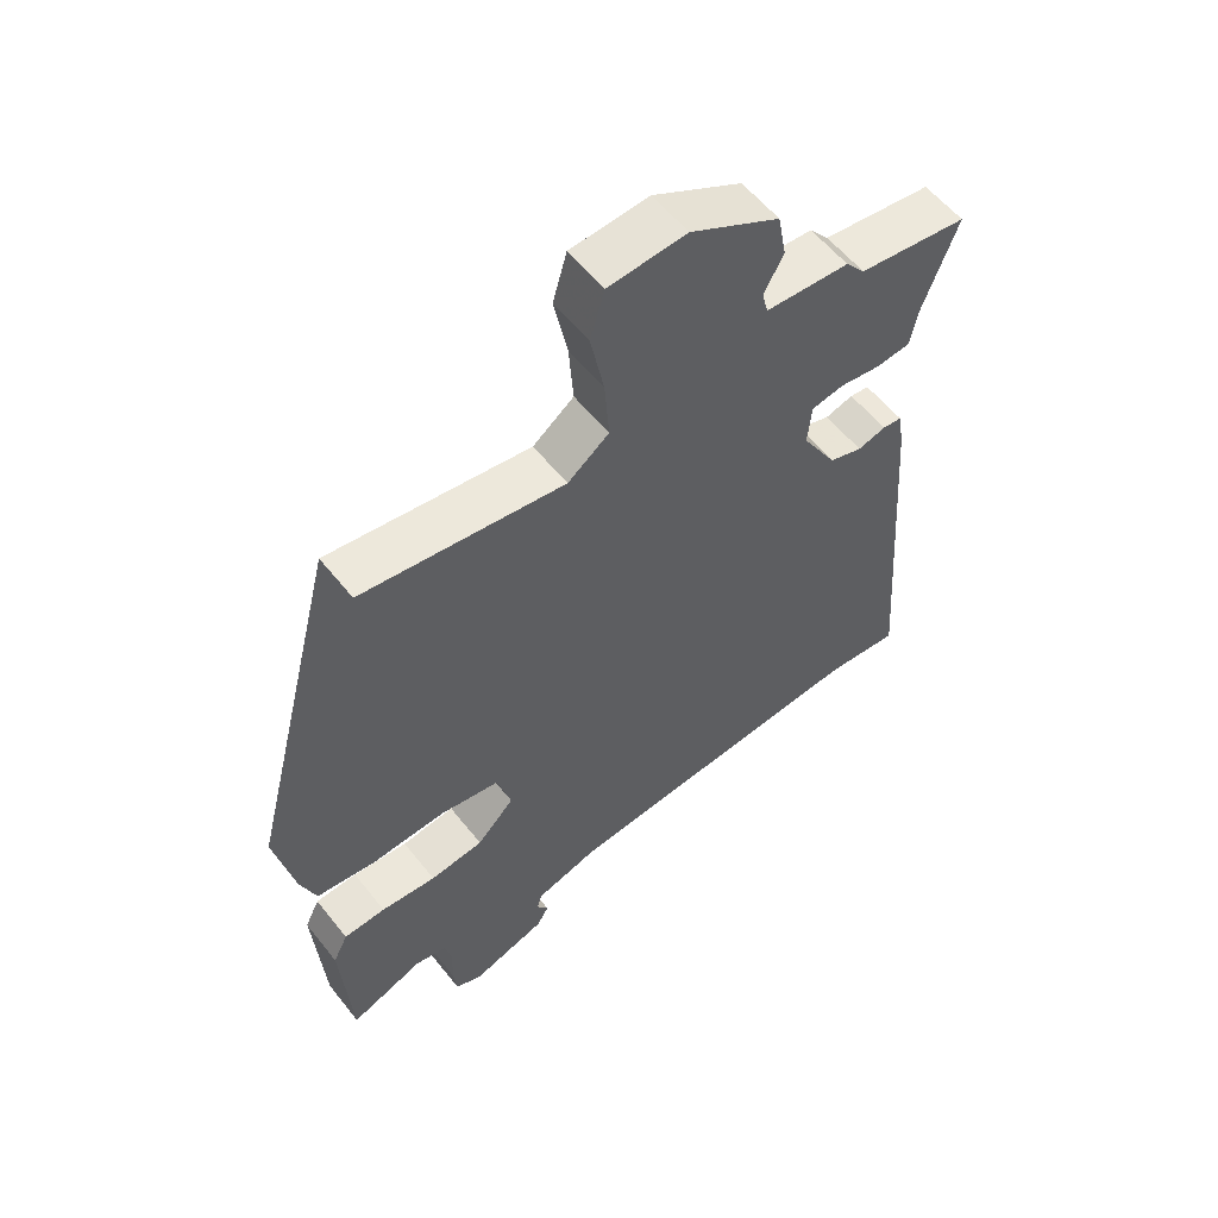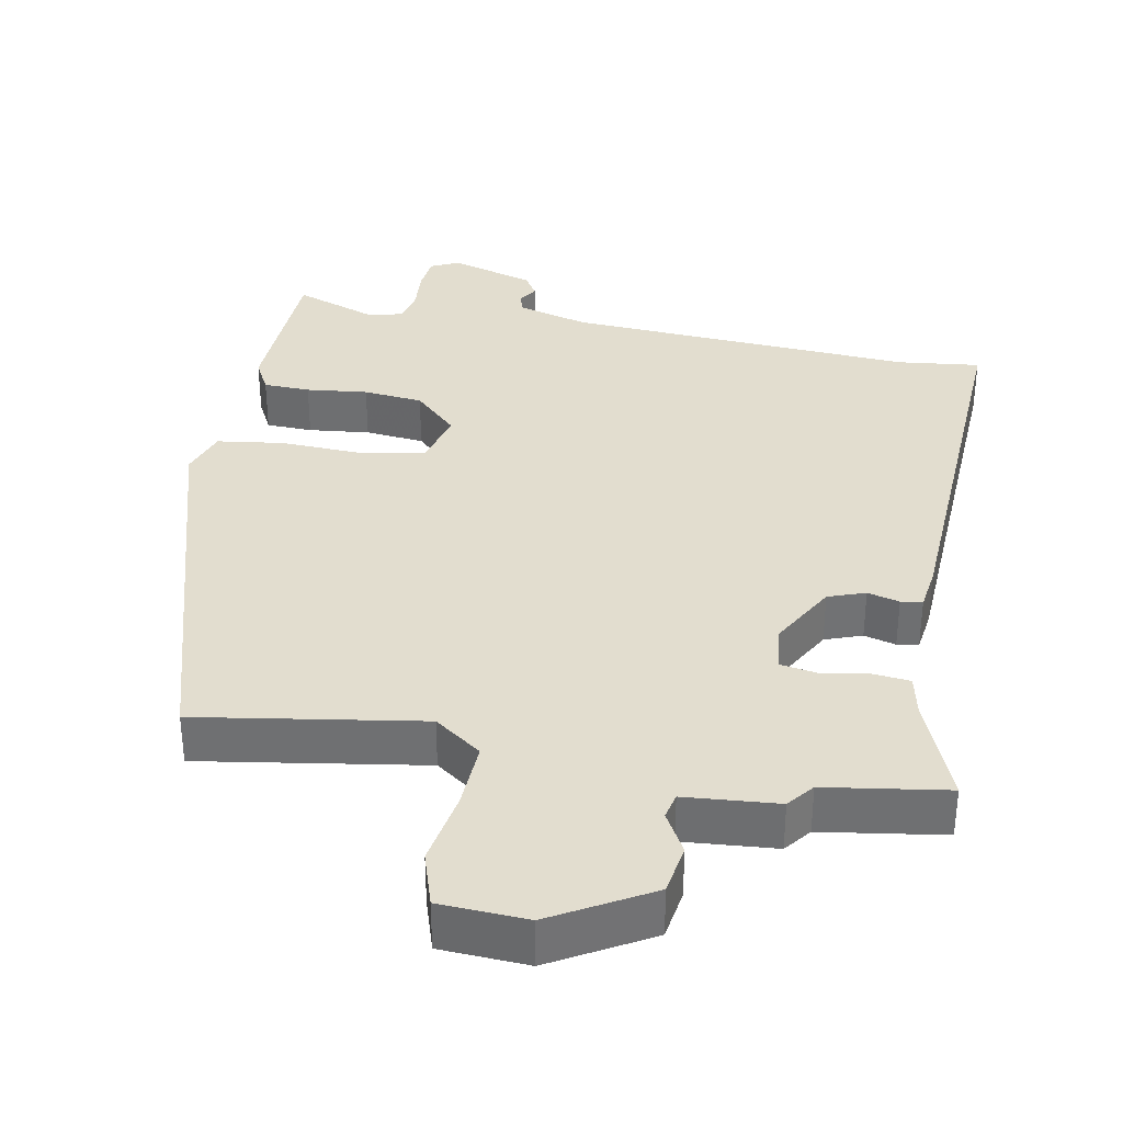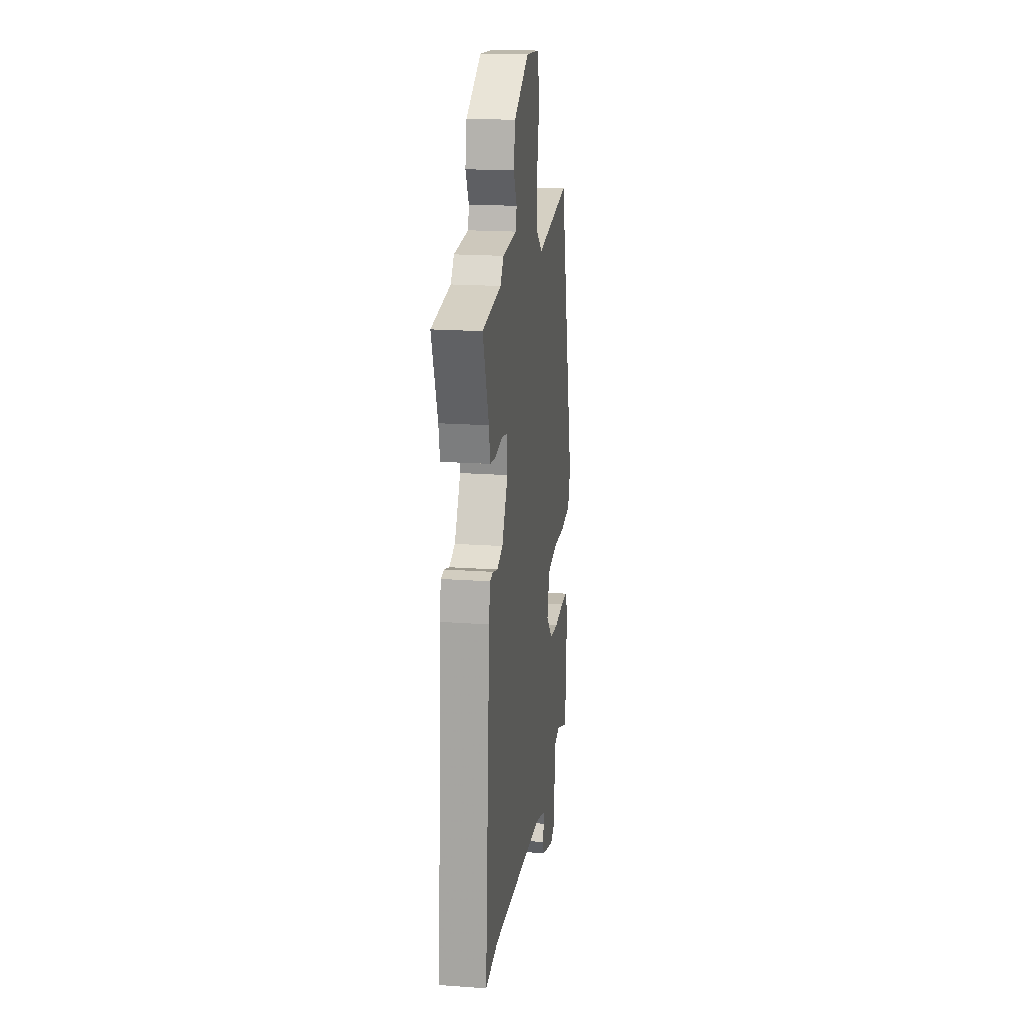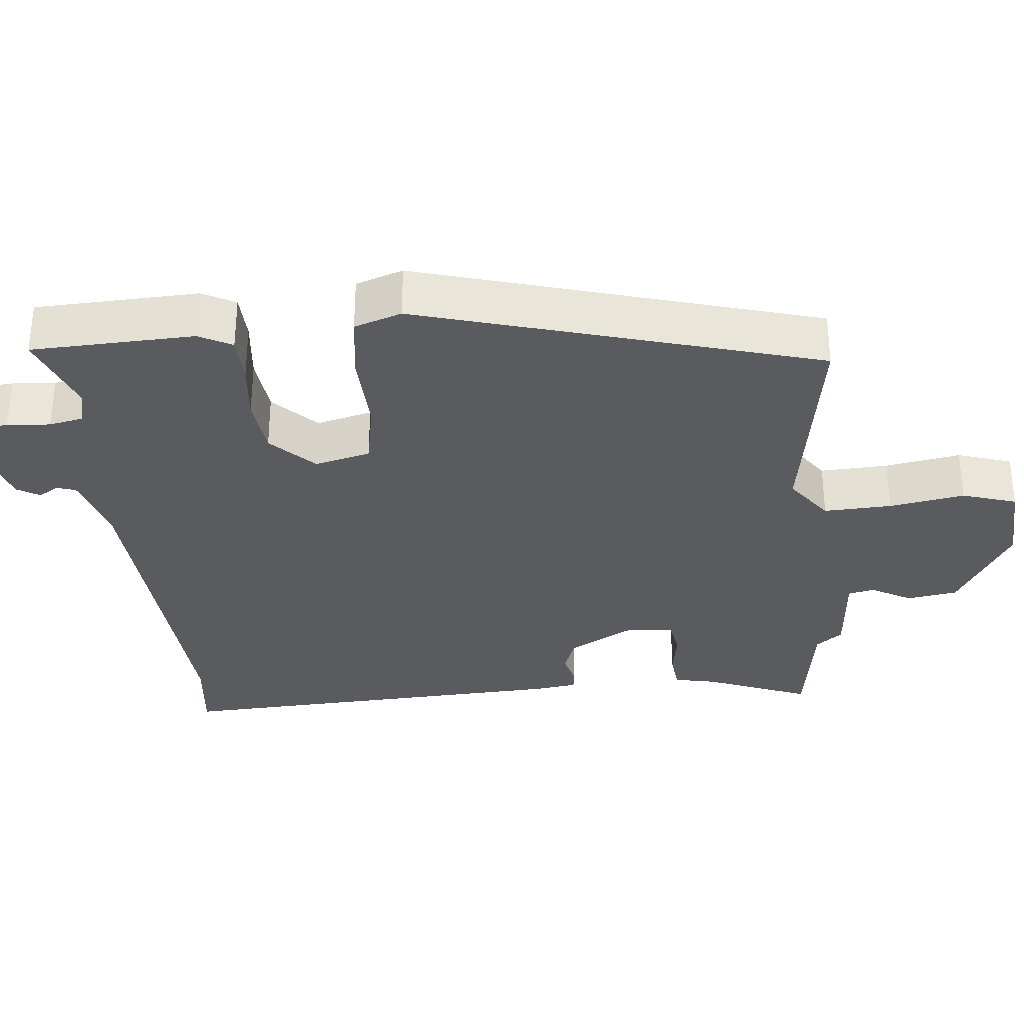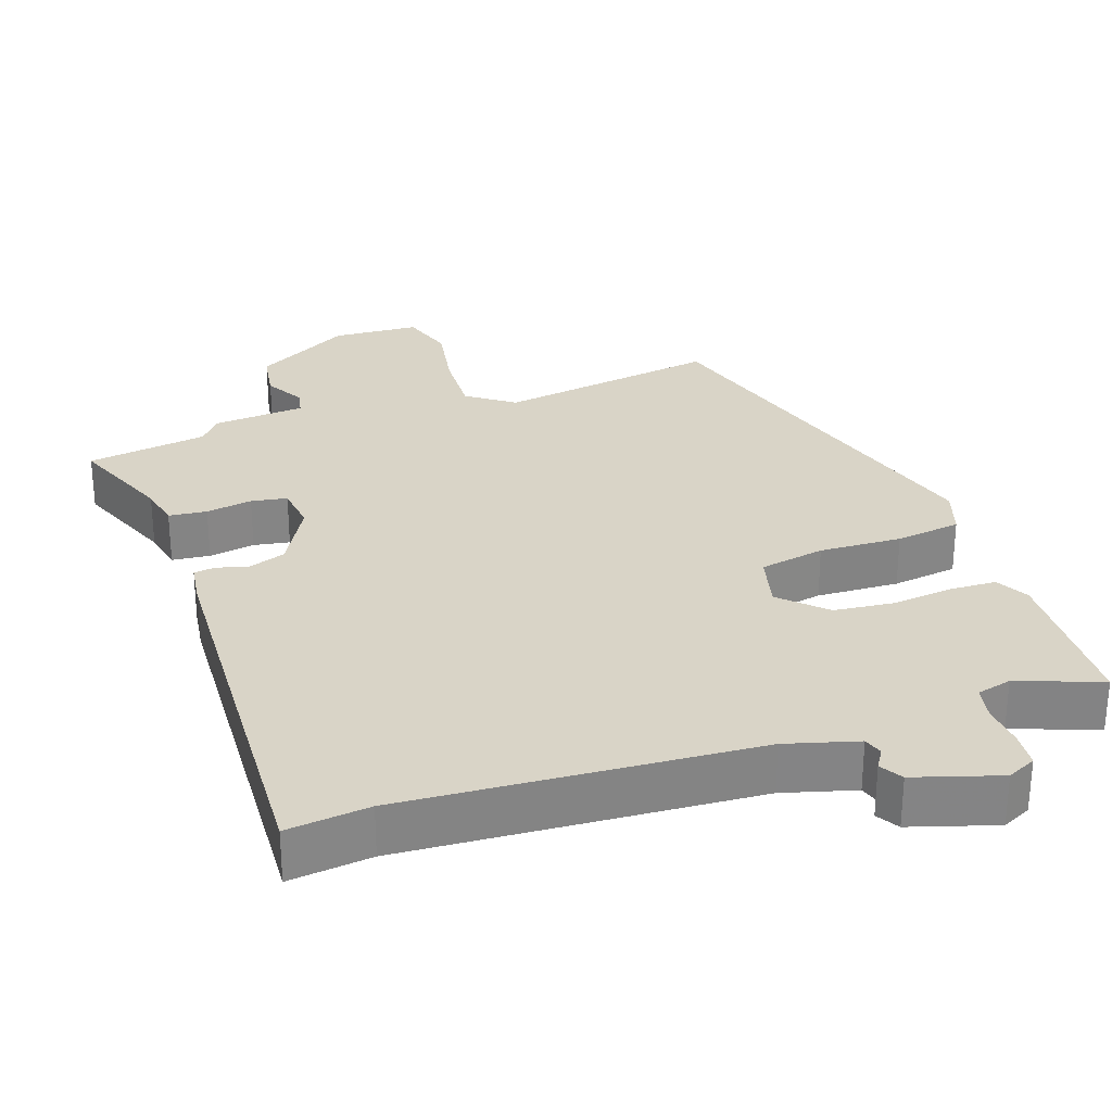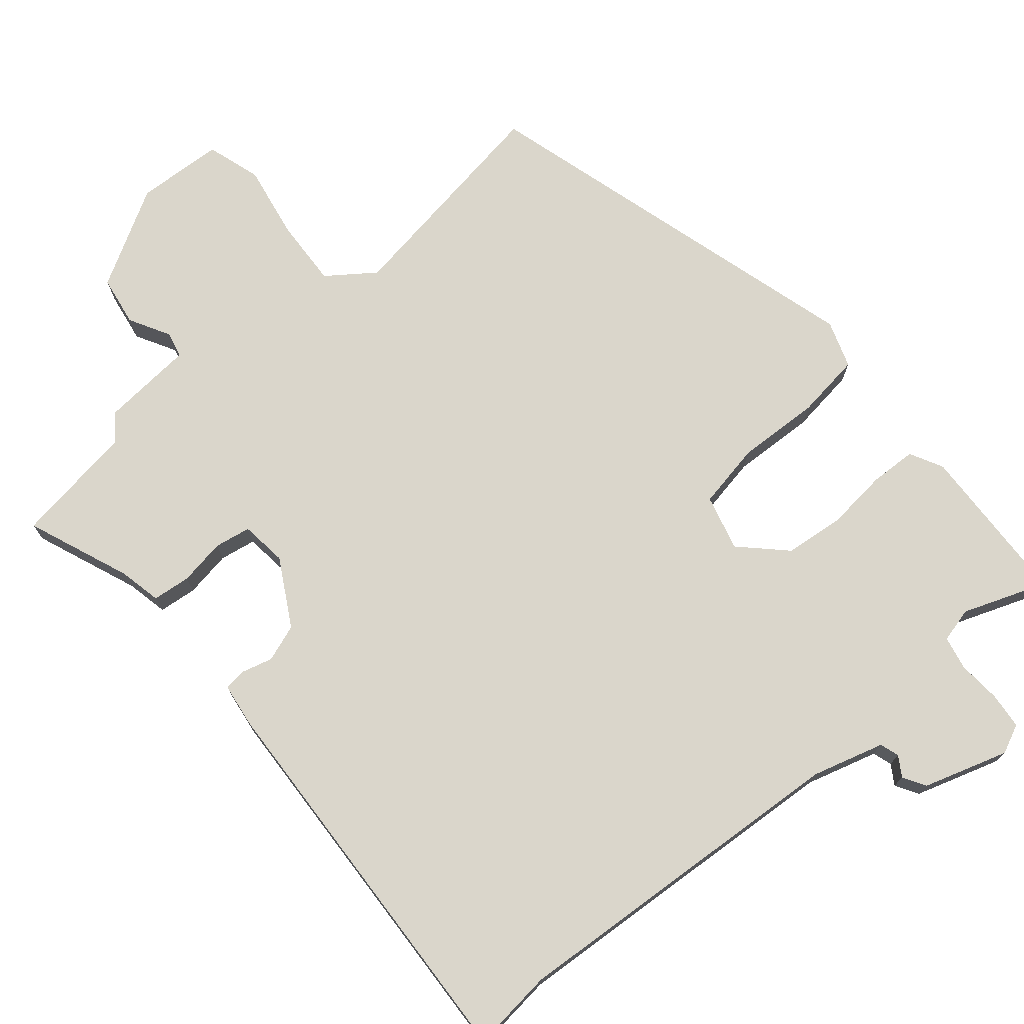
<metadata>
{"format":"obj","ext":"obj","renderer":"f3d","projection":"perspective","resolution":1024,"background":"white","views":[{"elev":57.2,"azim":-38.0,"up":"+Z"},{"elev":35.0,"azim":9.0,"up":"+Y"},{"elev":19.2,"azim":97.7,"up":"+Z"},{"elev":-32.0,"azim":-86.0,"up":"+Y"},{"elev":28.7,"azim":159.3,"up":"+Y"},{"elev":73.8,"azim":138.5,"up":"+Y"}]}
</metadata>
<code>
v 0.396 0.07 0.513
v 0.566 0.07 0.492
v 0.512 0.07 0.346
v 0.501 0.07 0.287
v 0.448 0.07 0.28
v 0.383 0.07 0.289
v 0.333 0.07 0.279
v 0.327 0.07 0.214
v 0.381 0.07 0.123
v 0.433 0.07 0.106
v 0.477 0.07 0.119
v 0.507 0.07 0.116
v 0.517 0.07 0.055
v 0.56 0.07 -0.505
v 0.445 0.07 -0.495
v -0.042 0.07 -0.539
v -0.141 0.07 -0.57
v -0.149 0.07 -0.597
v -0.131 0.07 -0.624
v -0.149 0.07 -0.656
v -0.266 0.07 -0.696
v -0.307 0.07 -0.678
v -0.313 0.07 -0.628
v -0.31 0.07 -0.568
v -0.321 0.07 -0.521
v -0.37 0.07 -0.51
v -0.485 0.07 -0.556
v -0.5 0.07 -0.33
v -0.477 0.07 -0.283
v -0.412 0.07 -0.279
v -0.326 0.07 -0.286
v -0.243 0.07 -0.275
v -0.185 0.07 -0.215
v -0.207 0.07 -0.138
v -0.299 0.07 -0.123
v -0.414 0.07 -0.131
v -0.506 0.07 -0.121
v -0.53 0.07 -0.056
v -0.386 0.07 0.501
v -0.073 0.07 0.46
v -0.009 0.07 0.509
v -0.016 0.07 0.603
v -0.037 0.07 0.707
v -0.015 0.07 0.783
v 0.106 0.07 0.793
v 0.244 0.07 0.719
v 0.257 0.07 0.649
v 0.227 0.07 0.592
v 0.236 0.07 0.556
v 0.366 0.07 0.549
v 0.396 0 0.513
v 0.566 0 0.492
v 0.512 0 0.346
v 0.501 0 0.287
v 0.448 0 0.28
v 0.383 0 0.289
v 0.333 0 0.279
v 0.327 0 0.214
v 0.381 0 0.123
v 0.433 0 0.106
v 0.477 0 0.119
v 0.507 0 0.116
v 0.517 0 0.055
v 0.56 0 -0.505
v 0.445 0 -0.495
v -0.042 0 -0.539
v -0.141 0 -0.57
v -0.149 0 -0.597
v -0.131 0 -0.624
v -0.149 0 -0.656
v -0.266 0 -0.696
v -0.307 0 -0.678
v -0.313 0 -0.628
v -0.31 0 -0.568
v -0.321 0 -0.521
v -0.37 0 -0.51
v -0.485 0 -0.556
v -0.5 0 -0.33
v -0.477 0 -0.283
v -0.412 0 -0.279
v -0.326 0 -0.286
v -0.243 0 -0.275
v -0.185 0 -0.215
v -0.207 0 -0.138
v -0.299 0 -0.123
v -0.414 0 -0.131
v -0.506 0 -0.121
v -0.53 0 -0.056
v -0.386 0 0.501
v -0.073 0 0.46
v -0.009 0 0.509
v -0.016 0 0.603
v -0.037 0 0.707
v -0.015 0 0.783
v 0.106 0 0.793
v 0.244 0 0.719
v 0.257 0 0.649
v 0.227 0 0.592
v 0.236 0 0.556
v 0.366 0 0.549
f 49 50 1
f 45 46 47 48
f 45 48 49
f 42 43 44 45
f 41 42 45 49
f 40 41 49 1
f 38 39 40
f 35 36 37 38
f 34 35 38 40
f 33 34 40 1
f 28 29 30 31
f 26 27 28 31
f 25 26 31 32
f 24 25 32 33
f 18 19 20 21
f 17 18 21 22
f 12 13 14 15
f 10 11 12 15
f 9 10 15 16
f 8 9 16 17
f 3 4 5 6
f 3 6 7
f 2 3 7
f 1 2 7
f 33 1 7
f 22 23 24 33
f 17 22 33
f 7 8 17 33
f 51 100 99
f 98 97 96 95
f 99 98 95
f 95 94 93 92
f 99 95 92 91
f 51 99 91 90
f 90 89 88
f 88 87 86 85
f 90 88 85 84
f 51 90 84 83
f 81 80 79 78
f 81 78 77 76
f 82 81 76 75
f 83 82 75 74
f 71 70 69 68
f 72 71 68 67
f 65 64 63 62
f 65 62 61 60
f 66 65 60 59
f 67 66 59 58
f 56 55 54 53
f 57 56 53
f 57 53 52
f 57 52 51
f 57 51 83
f 83 74 73 72
f 83 72 67
f 83 67 58 57
f 1 51 52 2
f 2 52 53 3
f 3 53 54 4
f 4 54 55 5
f 5 55 56 6
f 6 56 57 7
f 7 57 58 8
f 8 58 59 9
f 9 59 60 10
f 10 60 61 11
f 11 61 62 12
f 12 62 63 13
f 13 63 64 14
f 14 64 65 15
f 15 65 66 16
f 16 66 67 17
f 17 67 68 18
f 18 68 69 19
f 19 69 70 20
f 20 70 71 21
f 21 71 72 22
f 22 72 73 23
f 23 73 74 24
f 24 74 75 25
f 25 75 76 26
f 26 76 77 27
f 27 77 78 28
f 28 78 79 29
f 29 79 80 30
f 30 80 81 31
f 31 81 82 32
f 32 82 83 33
f 33 83 84 34
f 34 84 85 35
f 35 85 86 36
f 36 86 87 37
f 37 87 88 38
f 38 88 89 39
f 39 89 90 40
f 40 90 91 41
f 41 91 92 42
f 42 92 93 43
f 43 93 94 44
f 44 94 95 45
f 45 95 96 46
f 46 96 97 47
f 47 97 98 48
f 48 98 99 49
f 49 99 100 50
f 50 100 51 1

</code>
